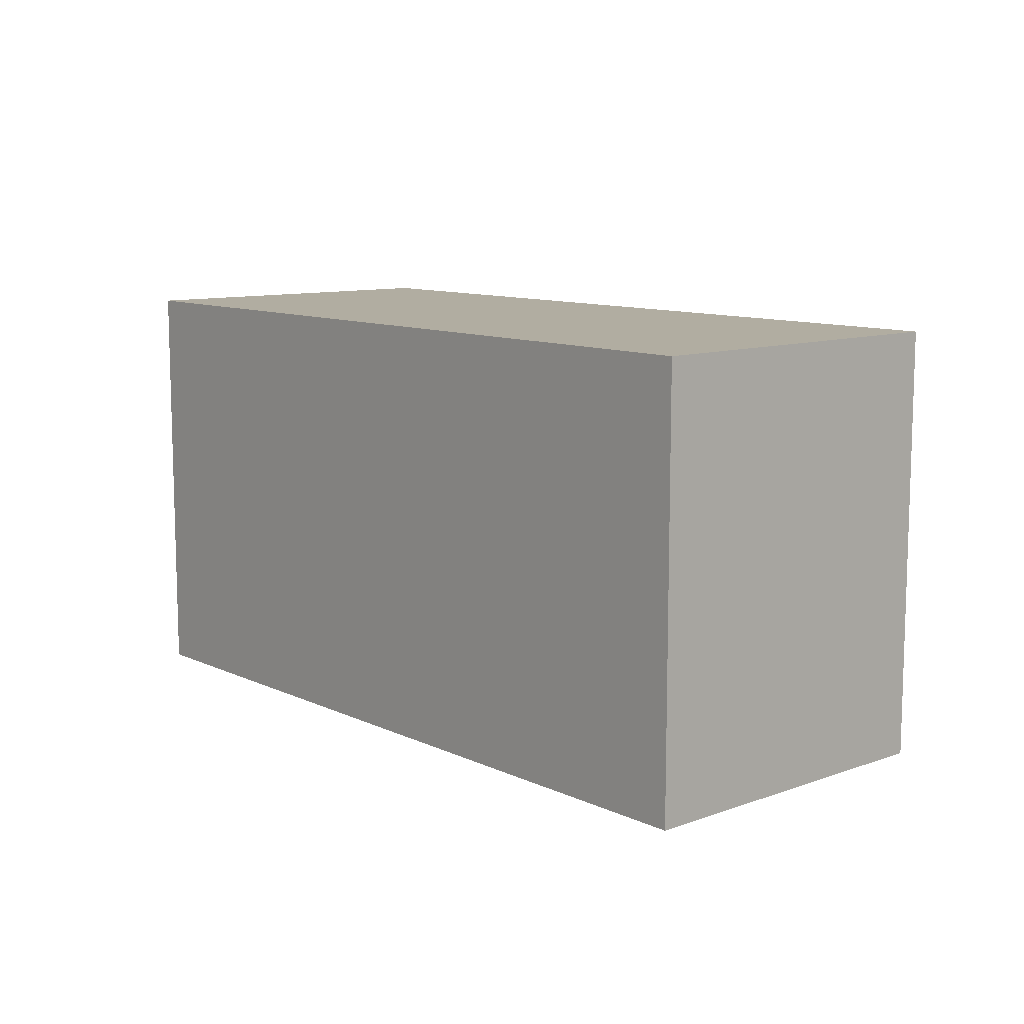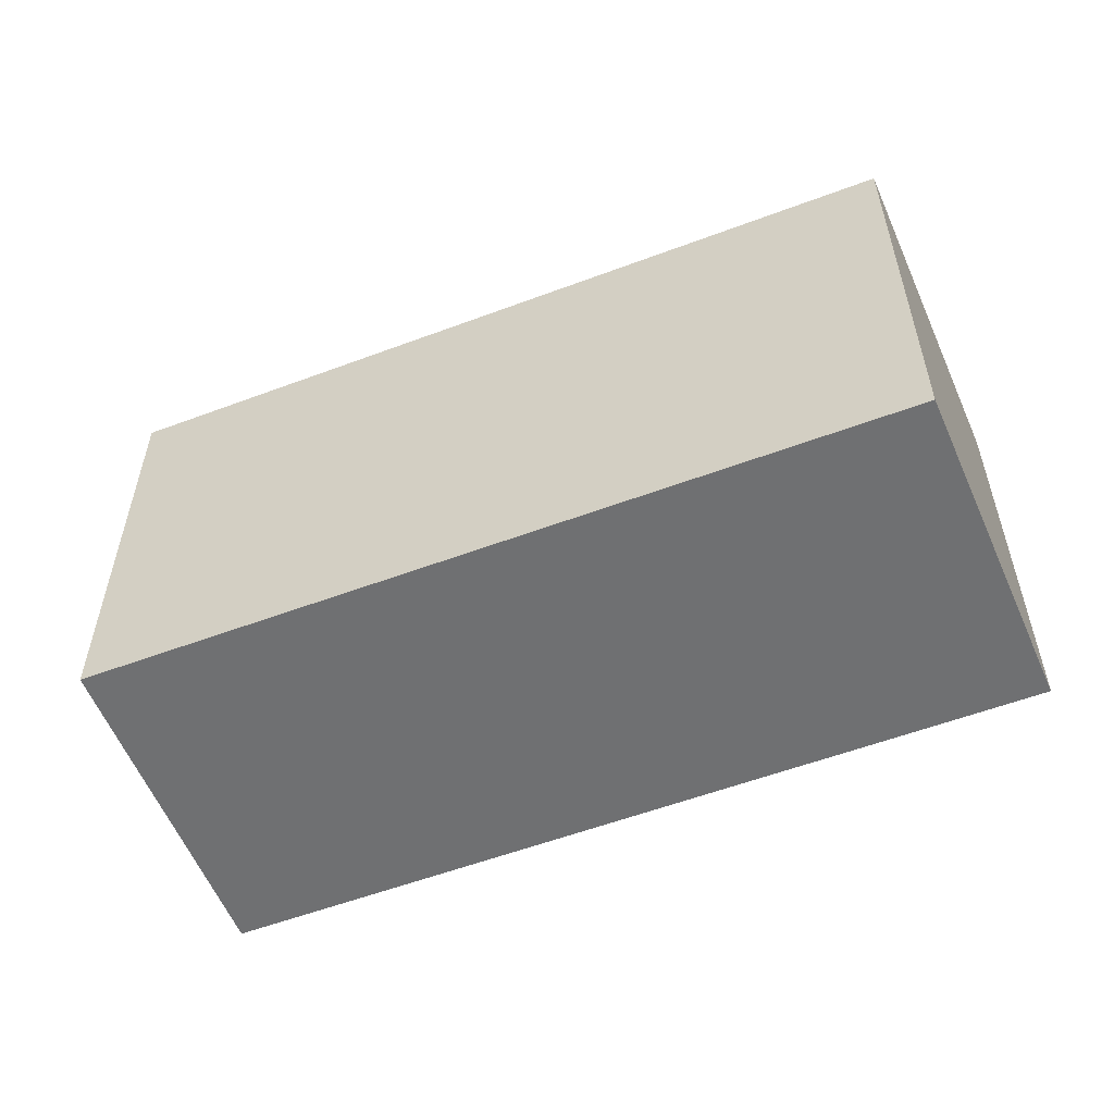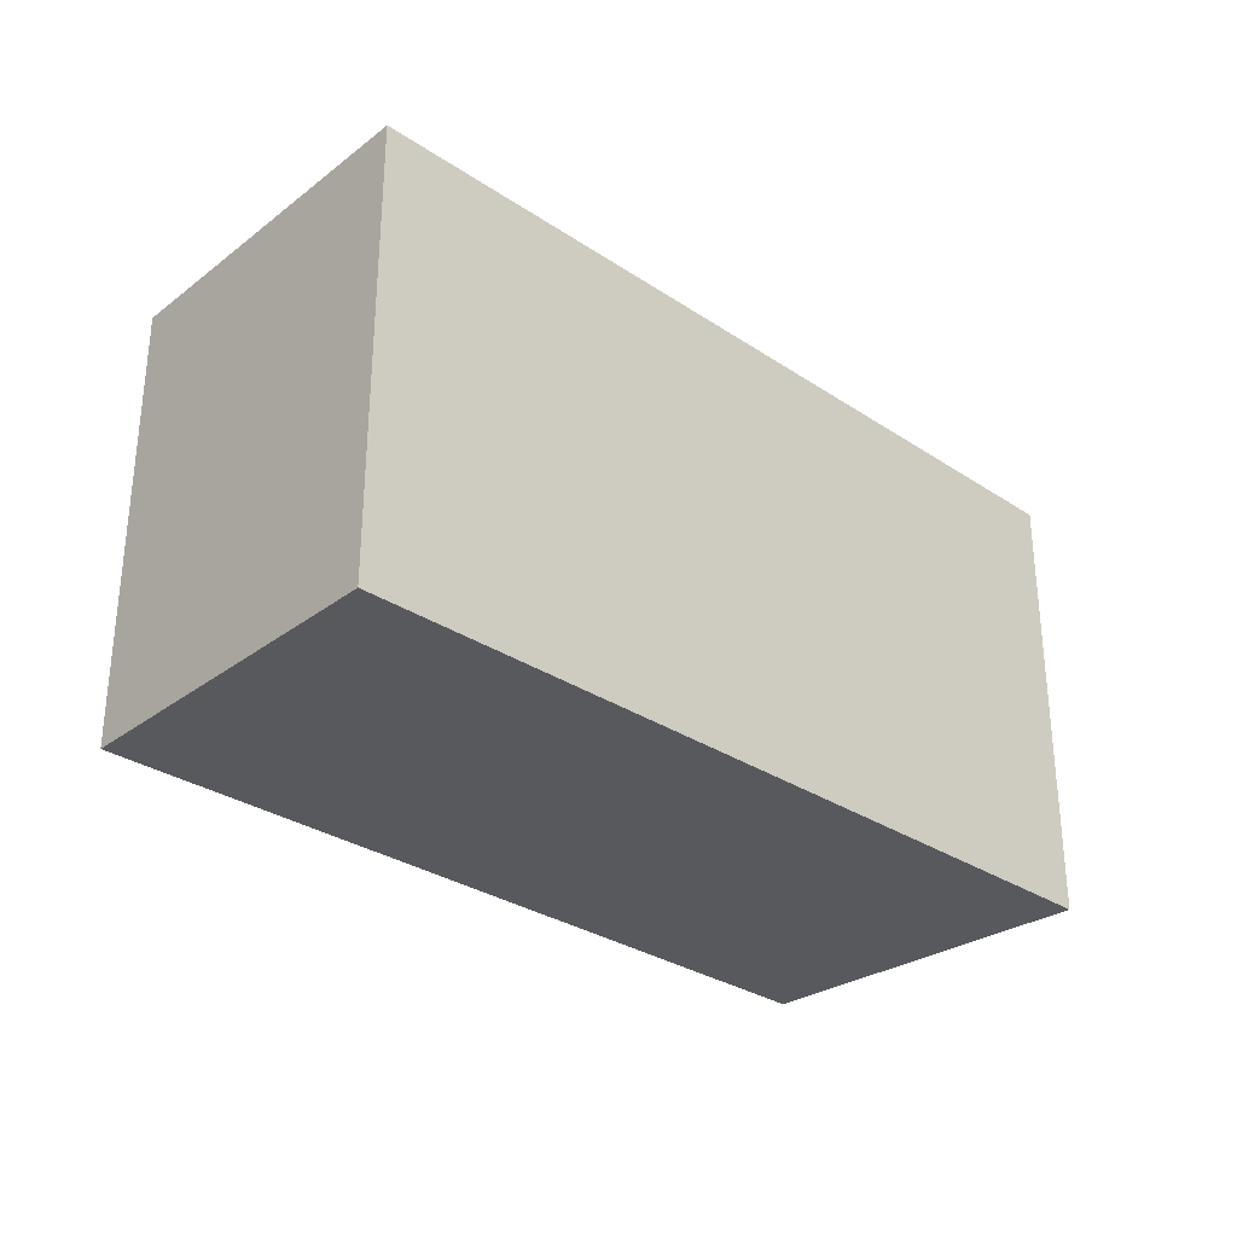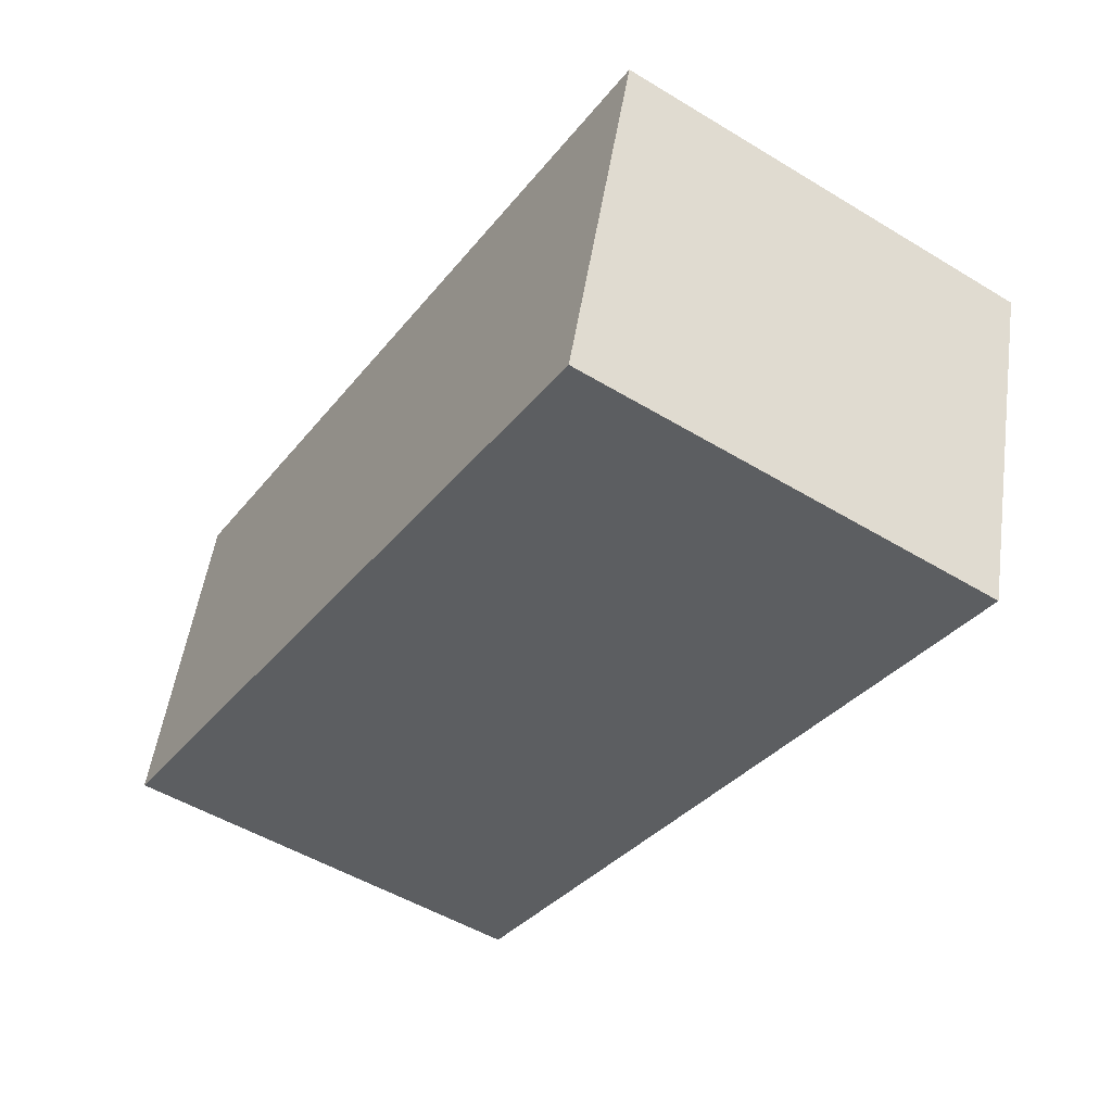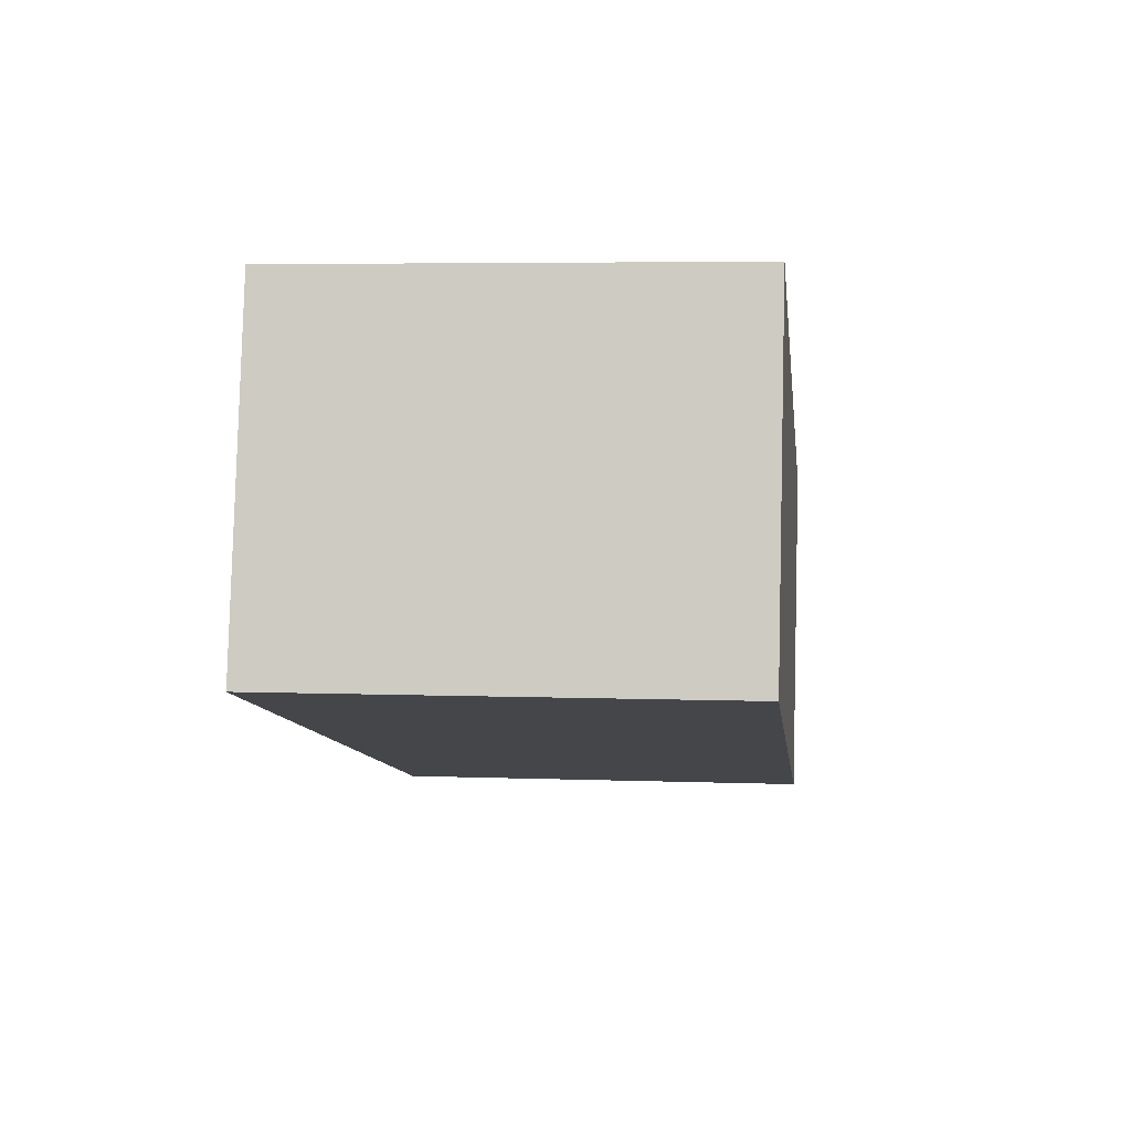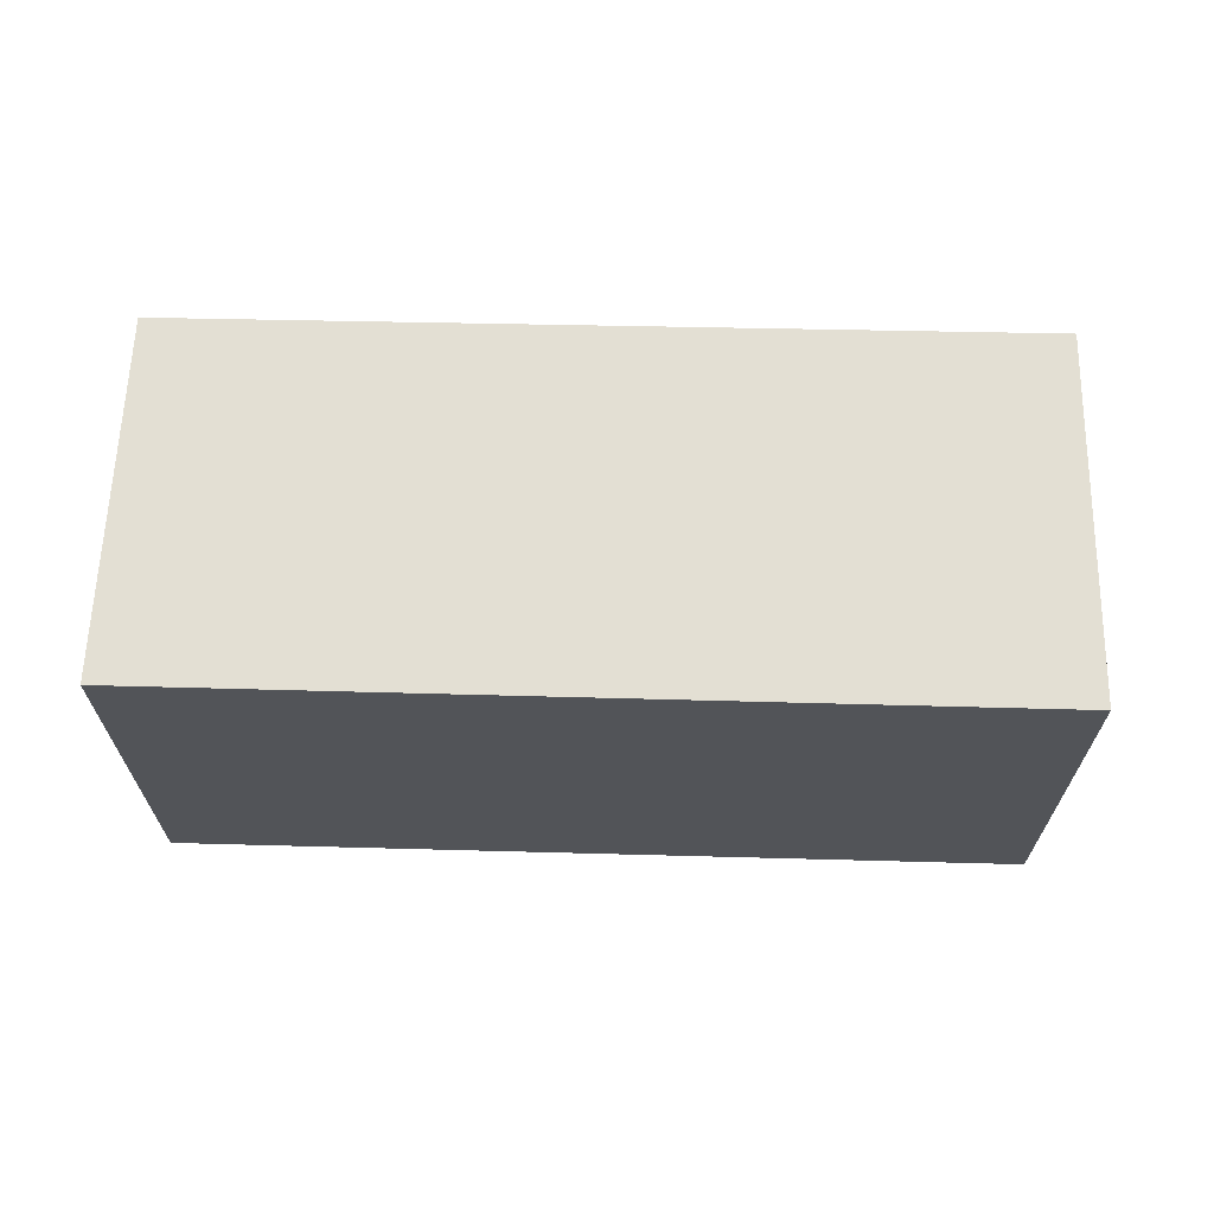
<metadata>
{"format":"obj","ext":"obj","renderer":"f3d","projection":"perspective","resolution":1024,"background":"white","views":[{"elev":10.4,"azim":64.0,"up":"+Y"},{"elev":-54.8,"azim":-143.4,"up":"+Y"},{"elev":-29.9,"azim":-29.5,"up":"+Y"},{"elev":-51.3,"azim":56.7,"up":"+Z"},{"elev":5.1,"azim":-83.3,"up":"+Z"},{"elev":67.0,"azim":16.1,"up":"+Y"}]}
</metadata>
<code>
v  0 4.188 2.564e-16
v  8.62 4.188 1.208
v  7.671 4.188 -2.05
v  0.802 4.188 3.243
v  0.49 4.188 2.17
v  0.736 4.188 3.26
v  0.736 -1.996e-16 3.26
v  8.62 -7.397e-17 1.208
v  0.802 -1.986e-16 3.243
v  7.671 1.255e-16 -2.05
v  0 0 0
v  0.49 -1.329e-16 2.17
g defaultobject
f 1 2 3
f 2 1 4
f 4 1 5
f 4 5 6
f 7 4 6
f 4 7 2
f 2 7 8
f 8 7 9
f 8 3 2
f 3 8 10
f 10 1 3
f 1 10 11
f 5 7 6
f 7 5 1
f 7 1 12
f 12 1 11
f 9 10 8
f 10 9 7
f 10 7 12
f 10 12 11

</code>
